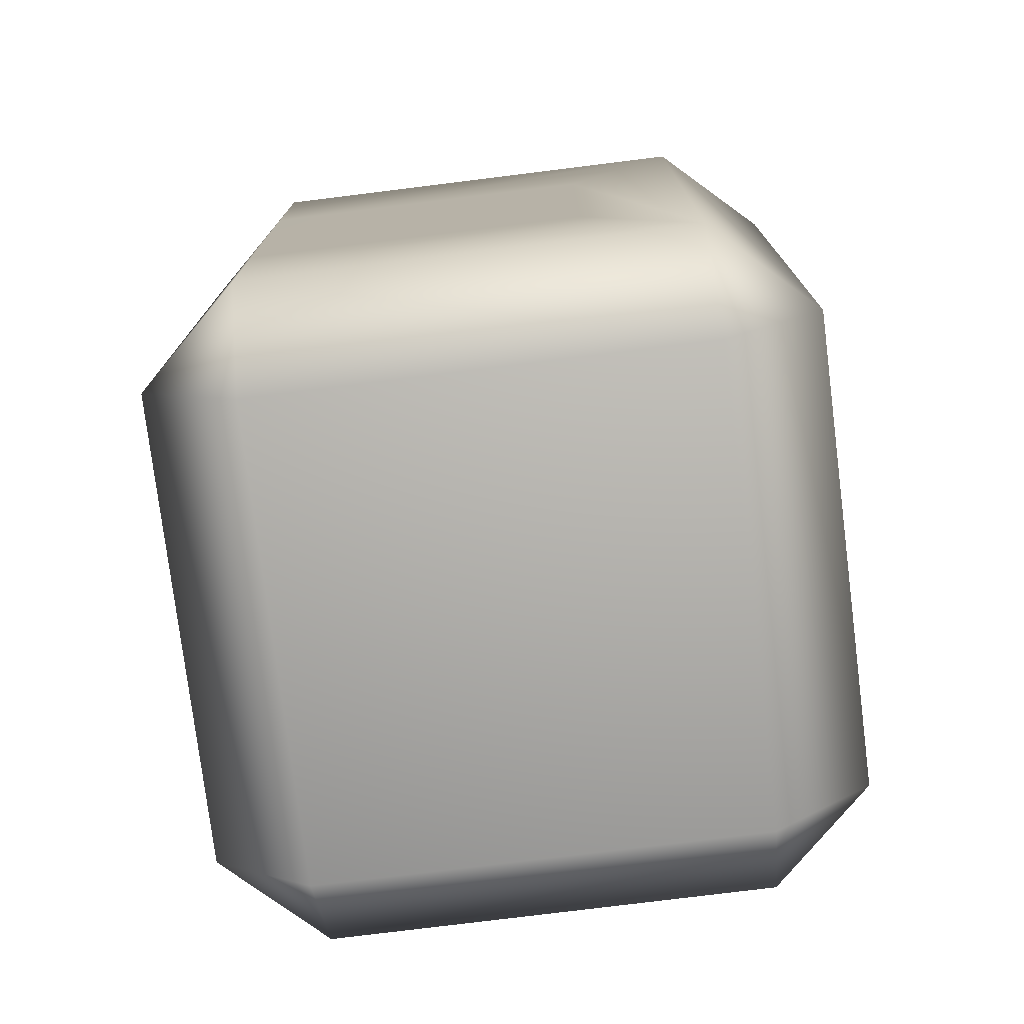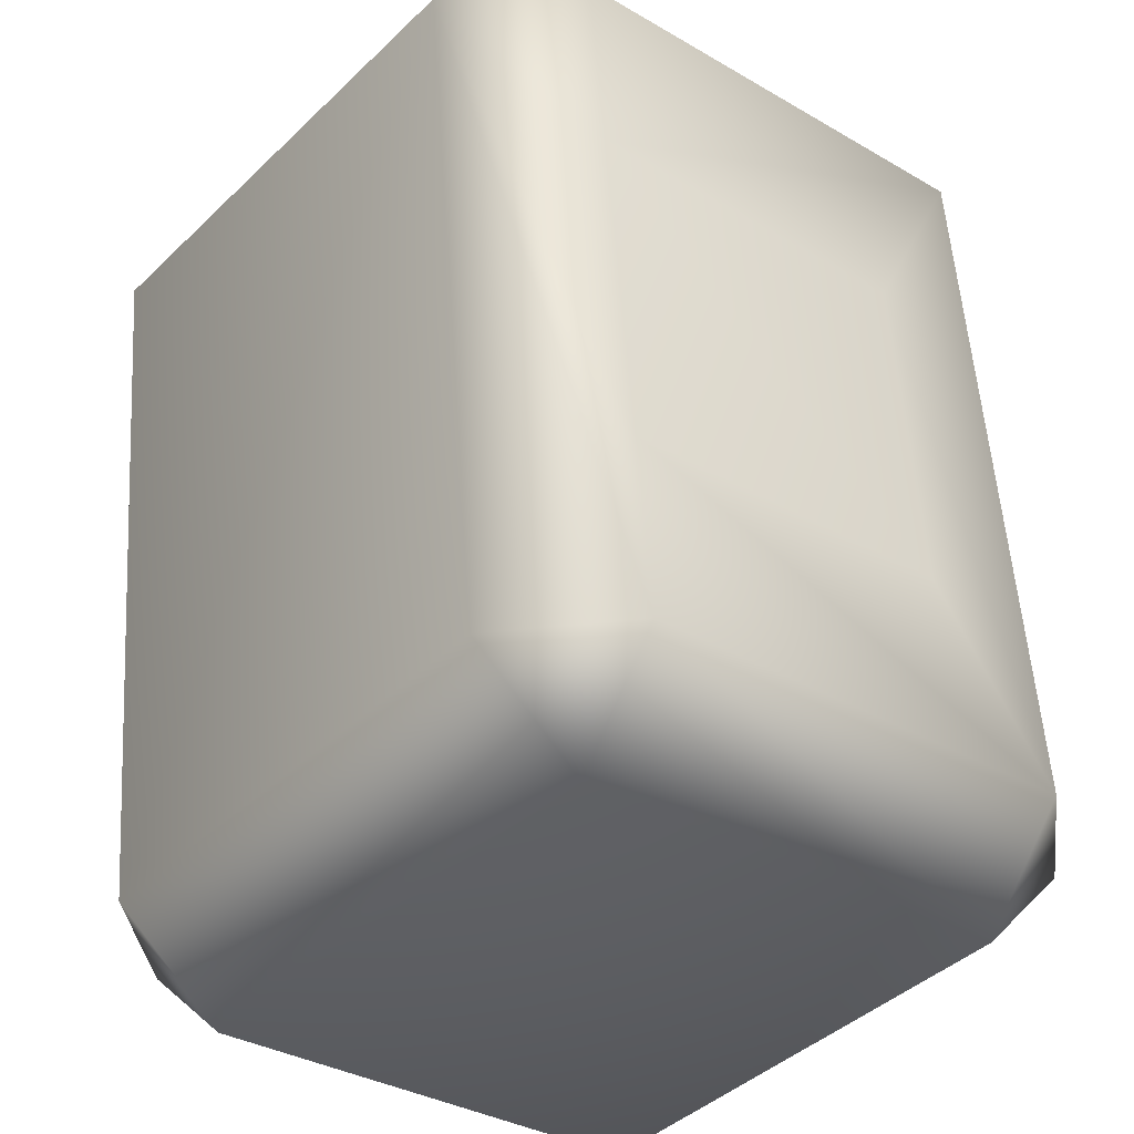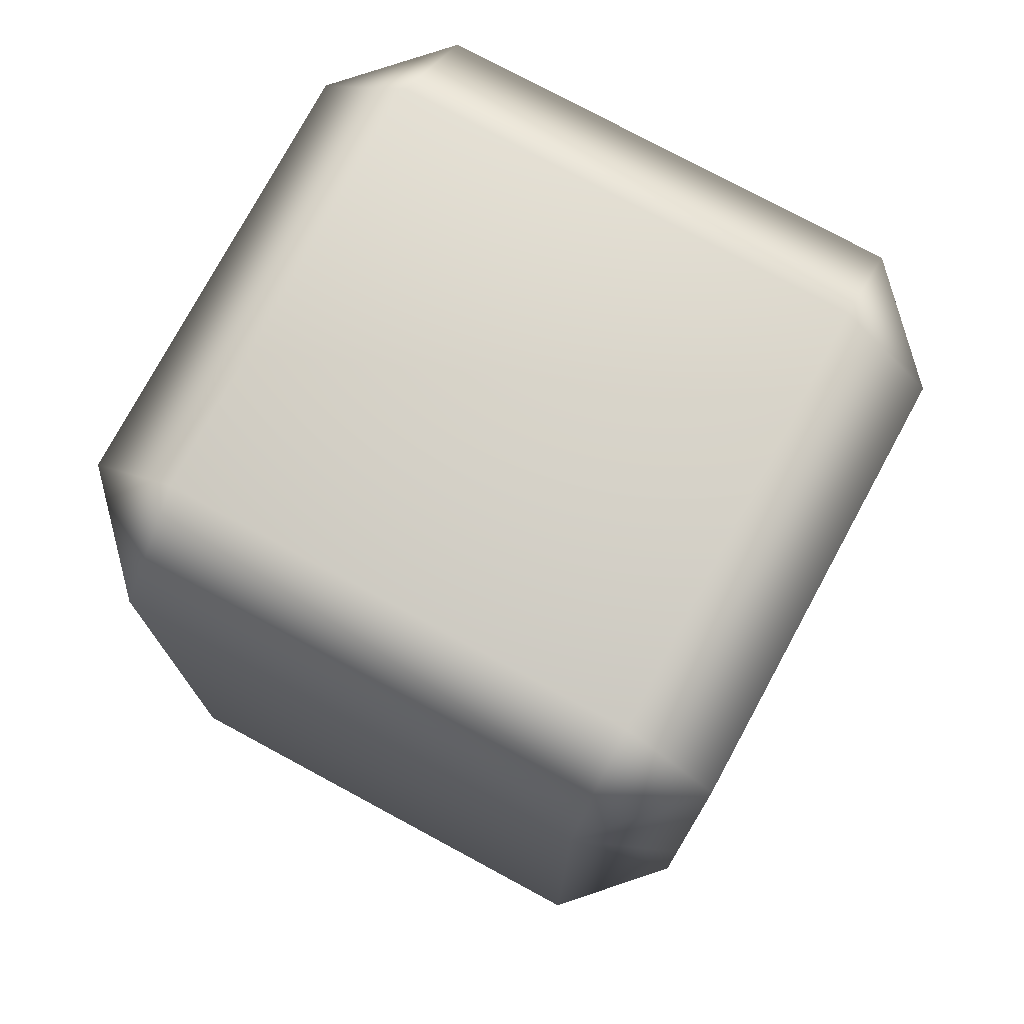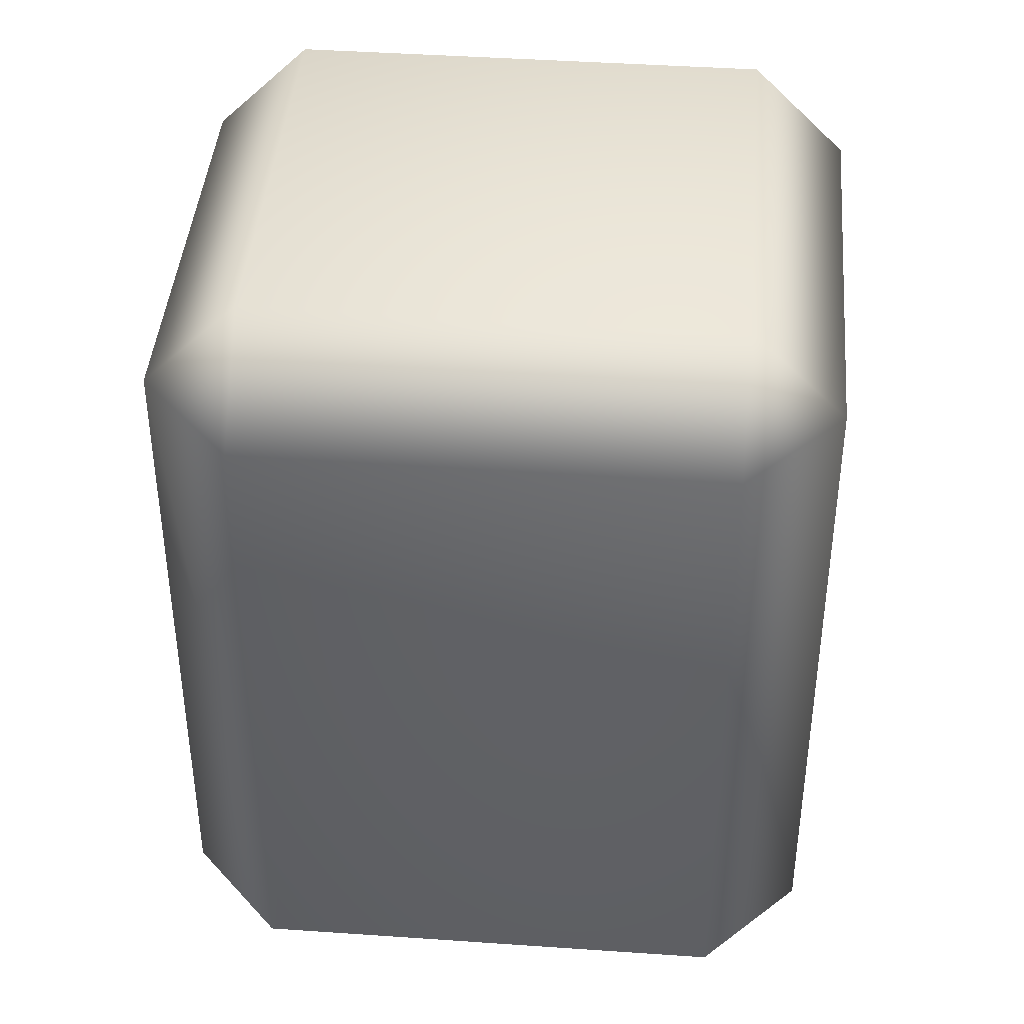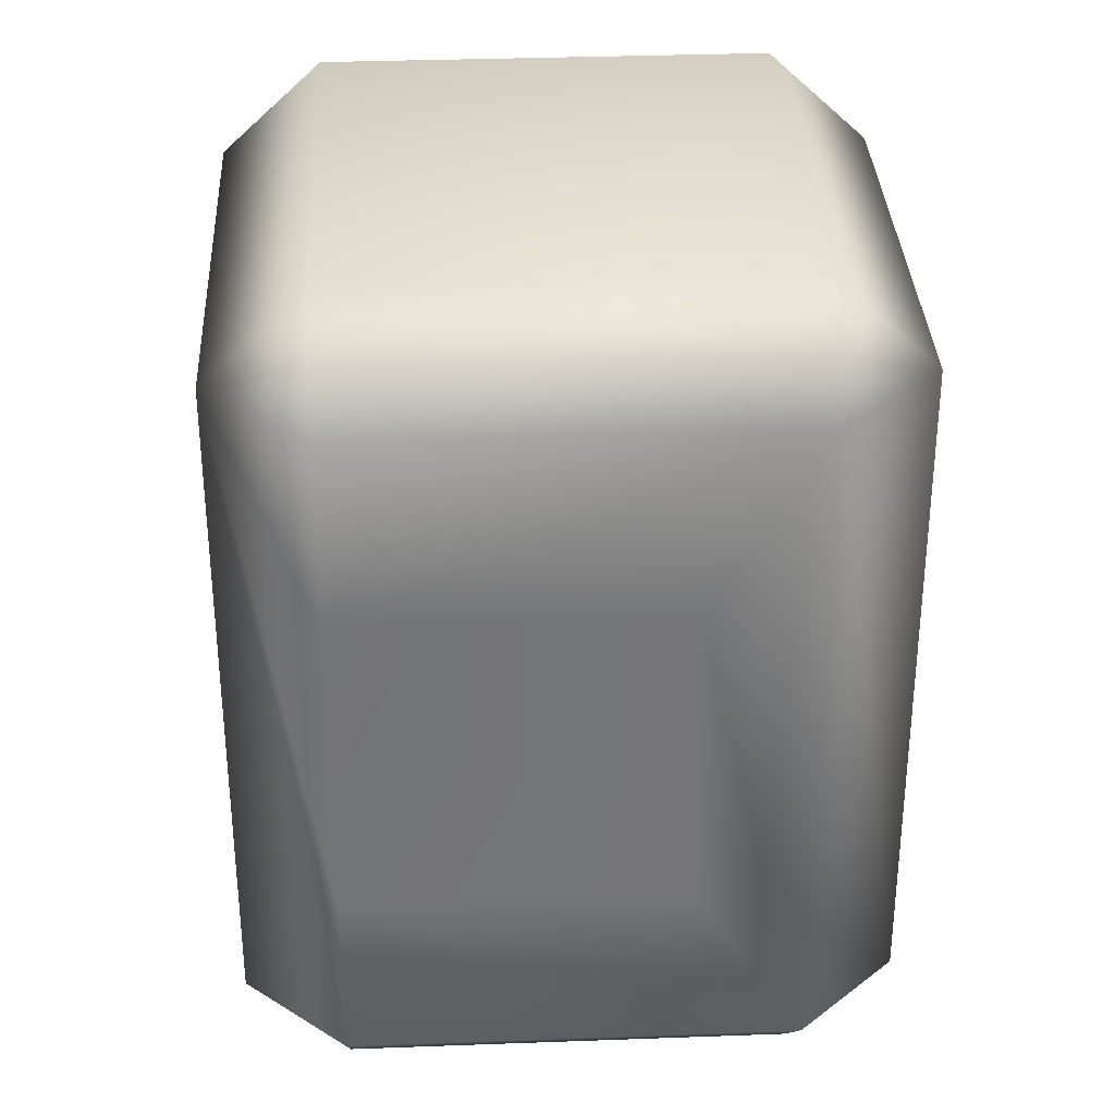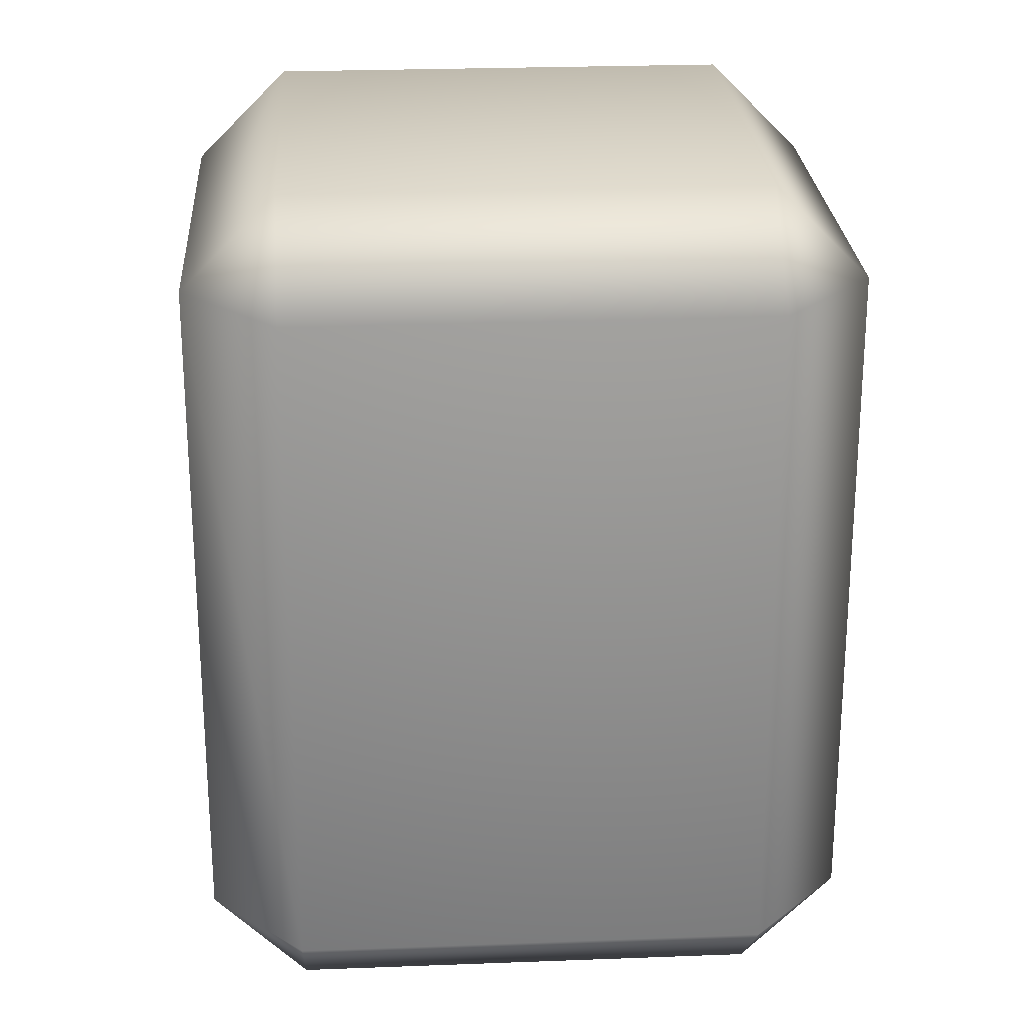
<metadata>
{"format":"obj","ext":"obj","renderer":"f3d","projection":"perspective","resolution":1024,"background":"white","views":[{"elev":-76.8,"azim":47.1,"up":"+Y"},{"elev":53.7,"azim":-3.8,"up":"+Z"},{"elev":76.1,"azim":-21.6,"up":"+Y"},{"elev":42.0,"azim":134.8,"up":"+Y"},{"elev":33.6,"azim":37.1,"up":"+Y"},{"elev":24.8,"azim":126.4,"up":"+Y"}]}
</metadata>
<code>
g Oreille Gauche
v 0.5075 0.4297 -0.03043
v 0.3952 0.4297 0.0638
v 0.2948 0.4297 -0.05576
v 0.4072 0.4297 -0.15
v 0.3871 0.3986 -0.1739
v 0.2748 0.173 -0.07963
v 0.3871 0.173 -0.1739
v 0.2748 0.3986 -0.07963
v 0.2693 0.3986 -0.03435
v 0.2693 0.173 -0.03435
v 0.3697 0.3986 0.08522
v 0.3697 0.173 0.08522
v 0.4152 0.173 0.08767
v 0.4152 0.231 0.08767
v 0.5275 0.173 -0.006564
v 0.4152 0.3362 0.08767
v 0.4152 0.3986 0.08767
v 0.4991 0.231 0.01725
v 0.5275 0.3986 -0.006564
v 0.4991 0.3362 0.01725
v 0.533 0.173 -0.05185
v 0.533 0.3986 -0.05185
v 0.4327 0.173 -0.1714
v 0.4327 0.3986 -0.1714
v 0.3871 0.3986 -0.1739
v 0.3871 0.173 -0.1739
v 0.2948 0.1419 -0.05576
v 0.3952 0.1419 0.0638
v 0.5075 0.1419 -0.03043
v 0.4072 0.1419 -0.15
v 0.4152 0.3362 0.08767
v 0.4991 0.3362 0.01725
v 0.4991 0.231 0.01725
v 0.4152 0.231 0.08767
v 0.5275 0.3986 -0.006564
v 0.4152 0.3986 0.08767
v 0.3952 0.4297 0.0638
v 0.3697 0.3986 0.08522
v 0.5075 0.4297 -0.03043
v 0.533 0.3986 -0.05185
v 0.2948 0.4297 -0.05576
v 0.2693 0.3986 -0.03435
v 0.2748 0.3986 -0.07963
v 0.4072 0.4297 -0.15
v 0.4327 0.3986 -0.1714
v 0.3871 0.3986 -0.1739
v 0.3952 0.1419 0.0638
v 0.2693 0.173 -0.03435
v 0.3697 0.173 0.08522
v 0.4152 0.173 0.08767
v 0.2948 0.1419 -0.05576
v 0.2748 0.173 -0.07963
v 0.3871 0.173 -0.1739
v 0.4072 0.1419 -0.15
v 0.4327 0.173 -0.1714
v 0.5075 0.1419 -0.03043
v 0.5275 0.173 -0.006564
v 0.533 0.173 -0.05185
g Oreille Gauche_0
f 3 2 1
f 4 3 1
f 7 6 5
f 6 8 5
f 9 8 6
f 10 9 6
f 11 9 10
f 12 11 10
f 11 12 13
f 11 13 14
f 14 13 15
f 11 14 16
f 16 17 11
f 18 14 15
f 17 16 19
f 18 15 20
f 16 20 19
f 15 19 20
f 19 15 21
f 22 19 21
f 21 23 22
f 23 24 22
f 25 24 23
f 26 25 23
f 29 28 27
f 30 29 27
f 33 32 31
f 34 33 31
f 37 36 35
f 38 36 37
f 39 37 35
f 39 35 40
f 37 41 38
f 41 42 38
f 42 41 43
f 39 40 44
f 43 41 44
f 40 45 44
f 46 43 44
f 46 44 45
f 49 48 47
f 47 50 49
f 48 51 47
f 48 52 51
f 51 52 53
f 54 51 53
f 54 53 55
f 50 47 56
f 56 54 55
f 57 50 56
f 58 56 55
f 58 57 56

</code>
